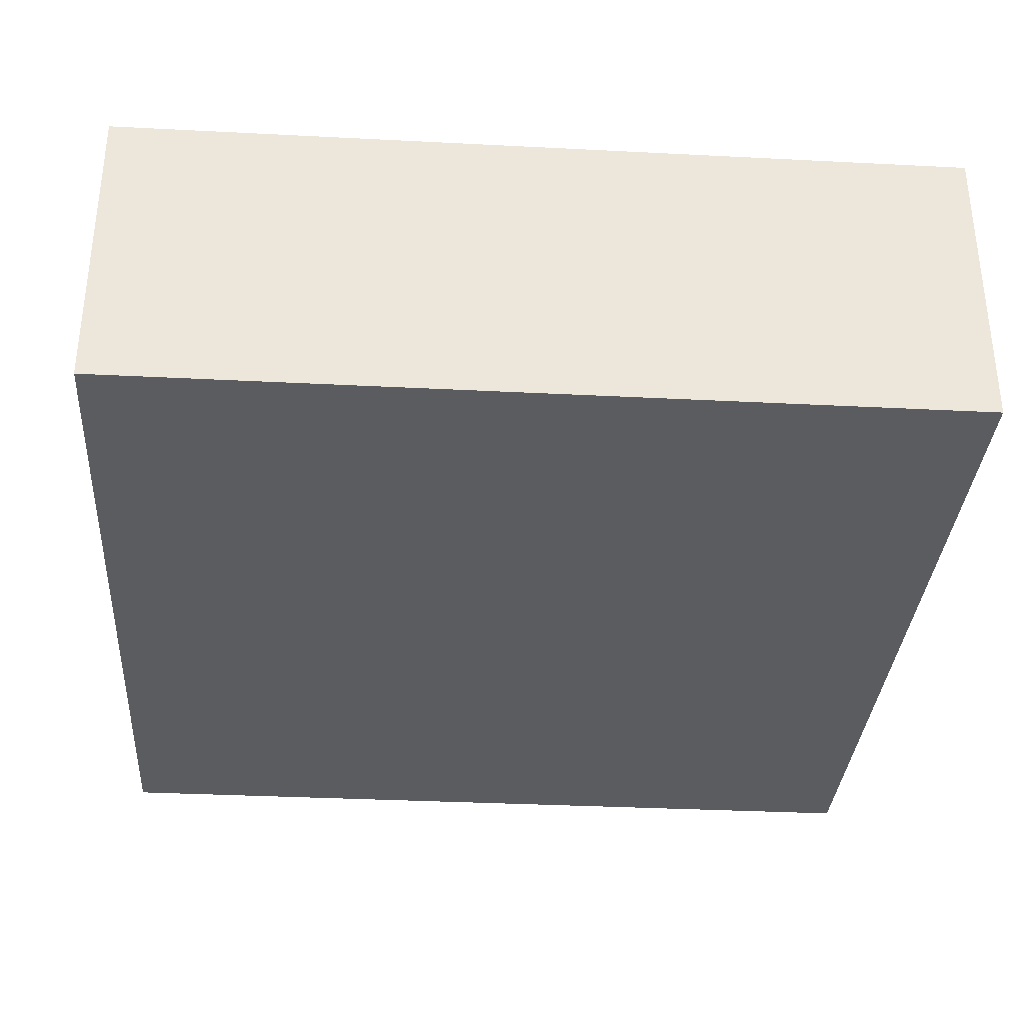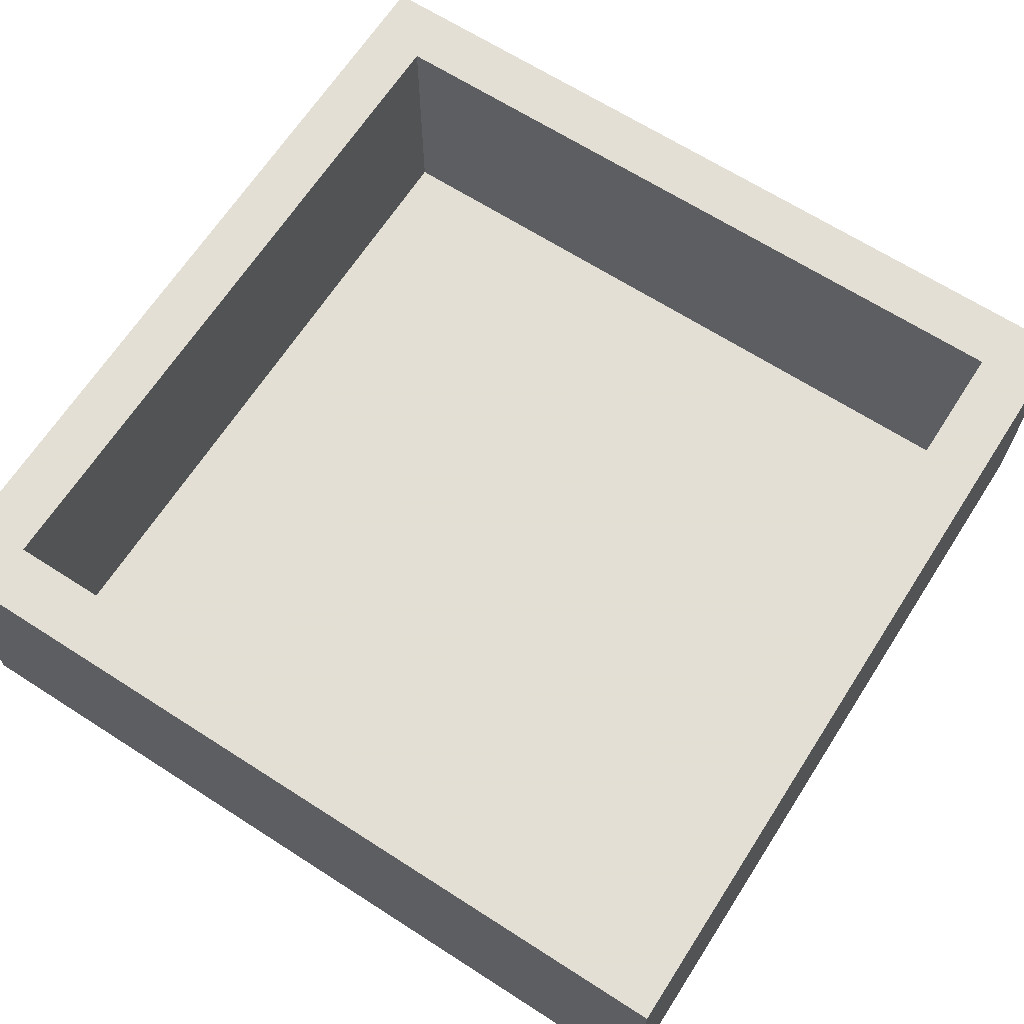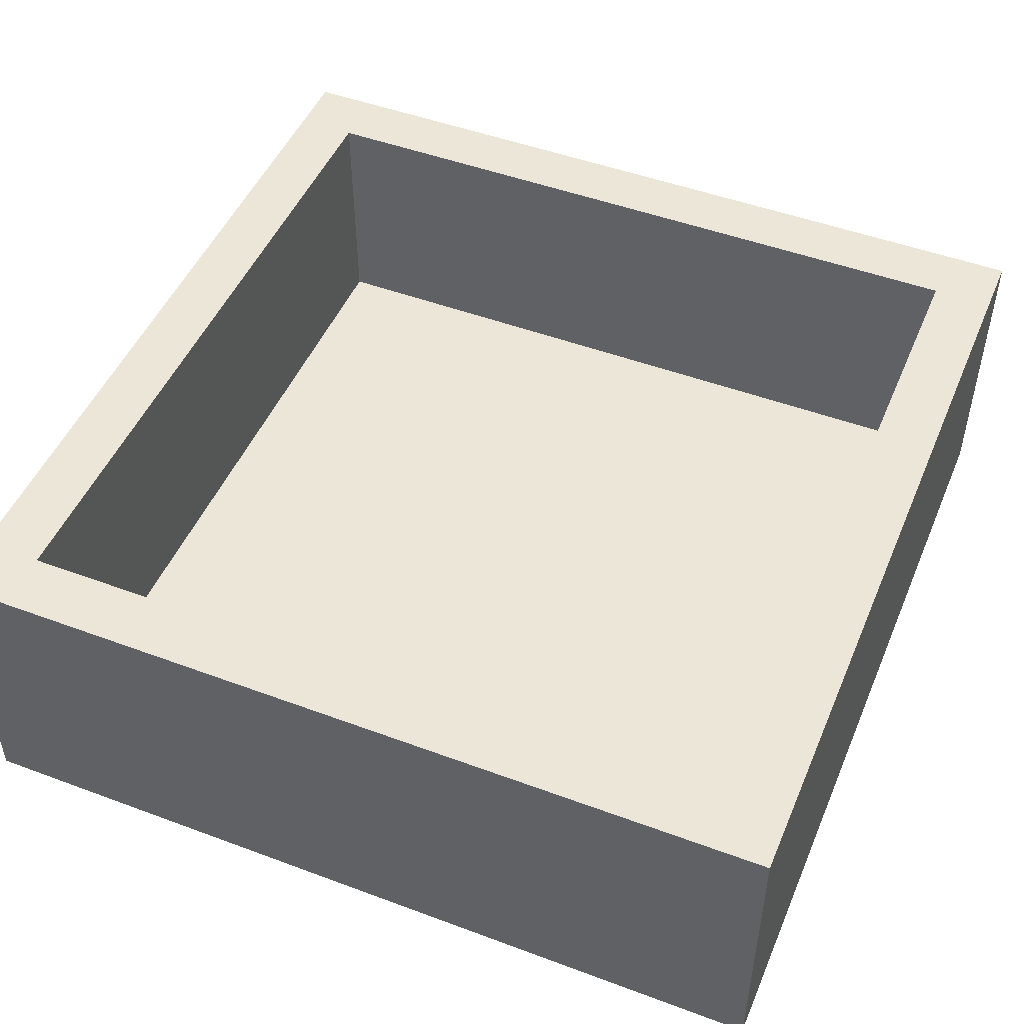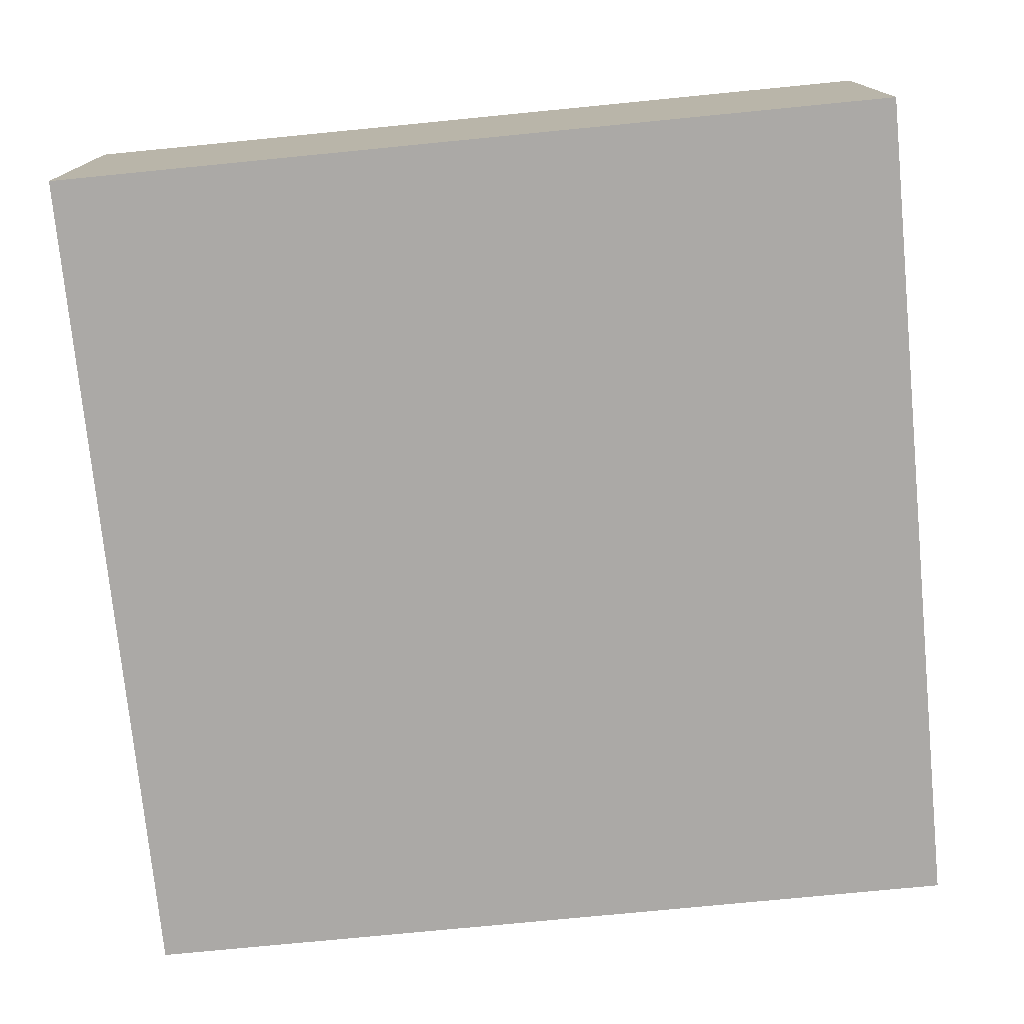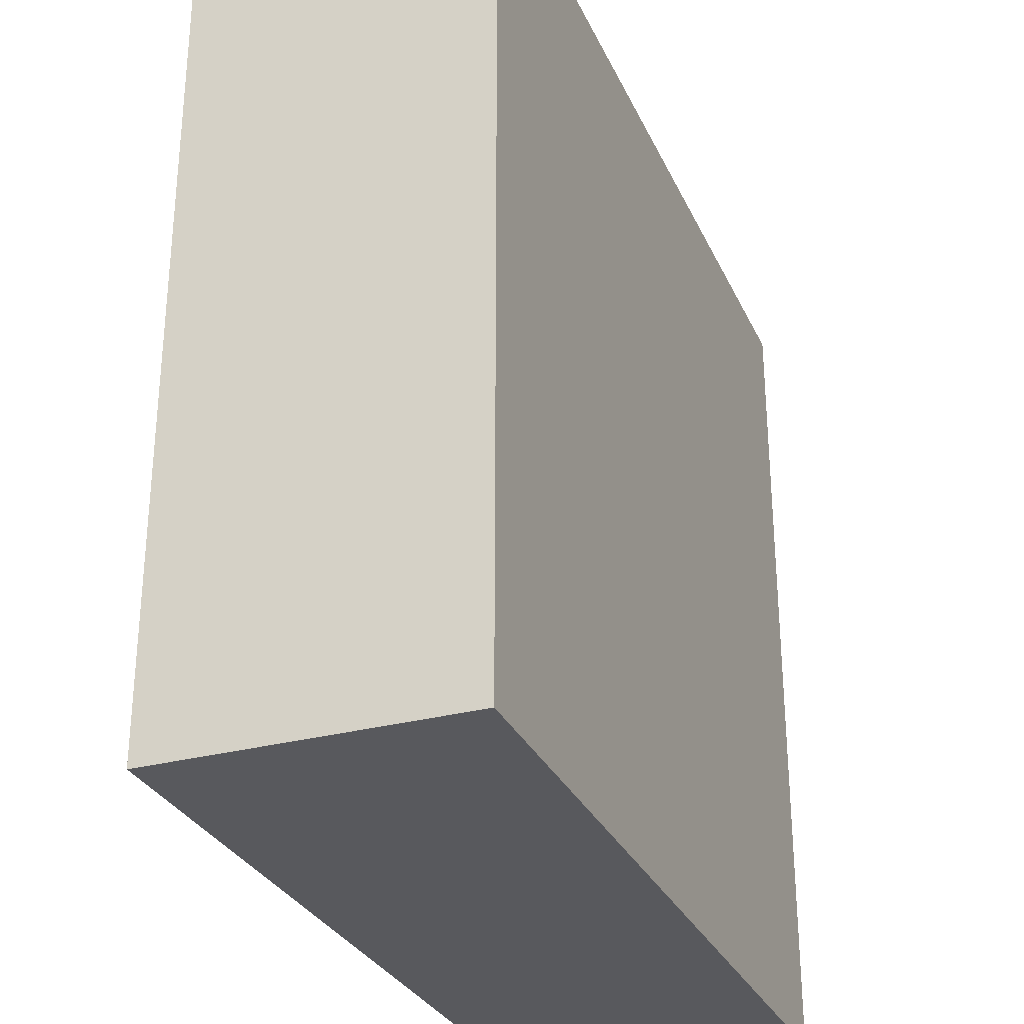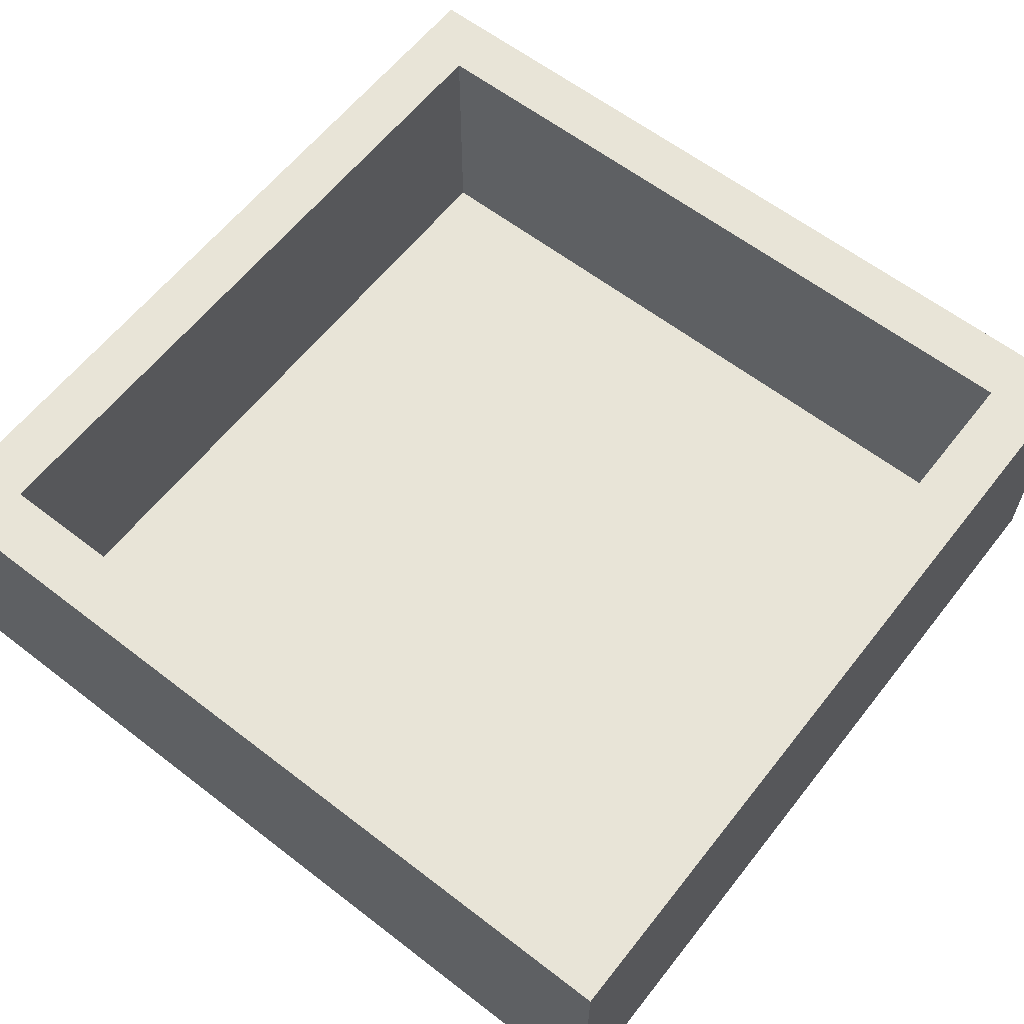
<metadata>
{"format":"obj","ext":"obj","renderer":"f3d","projection":"perspective","resolution":1024,"background":"white","views":[{"elev":-33.6,"azim":176.0,"up":"+Z"},{"elev":66.3,"azim":-147.2,"up":"+Z"},{"elev":48.8,"azim":112.5,"up":"+Z"},{"elev":-75.6,"azim":-174.4,"up":"+Z"},{"elev":-30.0,"azim":111.3,"up":"+Y"},{"elev":61.3,"azim":-51.9,"up":"+Z"}]}
</metadata>
<code>
v 1.75 -1.244 0.4679
v 0.9382 -1.5 0
v -0.9531 -1.5 0.5212
v -0.05681 0.9186 0
v 1.1 -0.0688 -0.25
v 1.162 1.75 -0.25
v -1.19 -1.75 -0.25
v -1.5 -1.5 0.5869
v 1.5 1.5 0.5018
v -1.5 1.5 0.4807
v -1.75 -1.167 -0.25
v -1.75 0.1536 -0.25
v 1.5 -1.5 0.6679
v -1.119 -1.388 -0.25
v -1.5 -0.9158 1
v -1.227 0.5383 -0.25
v 1.5 -1.008 1
v -0.1866 1.75 1
v 1.014 1.75 0.6111
v -1.75 -0.5039 -0.25
v -1.022 1.005 0
v 1.75 -1.75 -0.25
v 0.5309 -1.181 -0.25
v 0.5611 1.75 1
v 1.14 1.314 -0.25
v -0.1811 -0.3356 0
v -0.3231 -1.086 -0.25
v -0.04658 1.75 -0.25
v -0.8615 0.9741 -0.25
v -1.75 0.9308 1
v -0.729 -0.7352 0
v 1.121 0.6345 -0.25
v -0.8724 -1.5 0
v -1.75 -0.1989 0.3777
v 0.3463 -0.4374 -0.25
v -0.0309 0.09909 -0.25
v 1.5 0.3761 0
v 1.107 -0.7645 -0.25
v 1.5 0.9735 1
v -1.5 1.5 1
v 1.5 1.5 1
v 1.5 1.5 0
v -1.5 1.5 0
v 0.8761 1.5 0
v 1.5 -0.9274 0
v -1.75 1.75 -0.25
v 1.239 -1.75 0.3637
v 0.8201 1.5 1
v -1.5 1.024 1
v 1.75 -1.75 0.2663
v 0.09395 -1.75 -0.25
v 1.75 -0.7675 0.2722
v 0.4411 -1.5 0
v 0.4569 1.5 0.5008
v 1.75 1.75 -0.25
v -1.75 0.4923 0.3806
v -0.3316 -1.5 0.492
v 0.3638 1.75 0.3744
v -1.75 0.7832 -0.25
v -0.6204 1.5 1
v -0.8658 1.75 -0.25
v 1.109 1.5 0.5004
v -1.141 -0.09663 -0.25
v -1.75 -0.5549 1
v 0.01265 0.6029 -0.25
v -1.5 -1.5 1
v 0.003038 -1.75 1
v -0.5736 0.411 -0.25
v 1.5 0.3624 1
v 0.4557 -1.75 0.3739
v -1.5 0.6942 0.5091
v 0.8878 -1.75 1
v 1.5 -0.01313 0.4996
v 1.75 0.06009 1
v 1.5 0.7057 0.5002
v 0.439 1.073 -0.25
v -1.5 -1.5 0
v -0.3435 -1.75 0.364
v 1.5 -0.3581 0
v -0.1965 -1.5 0
v -0.5556 0.6848 0
v 1.75 -0.8431 1
v 1.173 -1.184 0
v 1.75 0.9112 1
v 0.4605 1.033 0
v -1.75 -1.75 -0.25
v -0.1141 0.2537 0
v -1.5 -0.3762 0.429
v 0.9382 0.7557 0
v -1.75 1.3 -0.25
v -1.5 -0.4189 0
v -0.8001 -1.75 1
v 0.4249 0.4755 0
v 1.75 0.2313 -0.25
v -1.033 0.421 0
v 0.3133 -1.5 1
v 1.75 -1.75 1
v -1.269 1.75 0.3537
v -1.75 1.75 0.252
v -0.9788 1.75 1
v -1.5 0.164 0
v 1.197 -1.318 -0.25
v 1.5 -1.5 1
v -0.5989 1.5 0
v 0.8432 -1.5 0.4427
v -1.5 0.4556 1
v 1.5 -1.5 0
v -1.069 -0.1178 0
v 1.233 1.75 1
v 0.6994 1.75 -0.25
v -0.316 1.094 -0.25
v -0.4971 1.75 0.3713
v -1.5 -0.1828 1
v -0.6136 0.02848 0
v 1.75 -0.2081 0.359
v 1.75 1.75 0.4889
v 0.1301 1.5 1
v -1.75 -1.75 0.3645
v 0.8777 -1.75 -0.25
v 1.5 -0.8073 0.4525
v 0.498 0.3173 -0.25
v 0.3215 -0.2003 0
v -0.6815 -1.75 -0.25
v 1.009 -1.5 1
v -1.75 -0.901 0.3737
v 1.75 1.27 0.3951
v -1.75 -1.75 1
v 0.06803 -0.8465 0
v -1.5 0.8807 0
v 1.5 -0.3748 1
v 1.5 1.056 0
v 0.1479 1.5 0
v -1.181 -1.75 0.2826
v 1.123 1.75 0.1207
v -1.09 -0.771 -0.25
v -0.4688 -0.3136 -0.25
v -1.367 1.183 -0.25
v -1.75 -1.229 1
v -0.4707 -1.5 1
v -1.75 0.157 1
v 1.75 0.5345 0.3757
v 1.75 -1.148 -0.25
v -1.5 0.151 0.5876
v -0.995 1.5 0.4964
v -1.75 1.75 1
v -0.2466 1.5 0.4995
v 0.2139 -1.5 0.3869
v 0.9061 0.0402 0
v 0.8559 -0.8095 0
v 1.75 -0.4543 -0.25
v 1.75 0.9557 -0.25
v -1.75 1.168 0.3554
v -1.5 -0.9923 0
v 1.75 1.75 1
v -1.162 -1.5 1
f 45 107 120
f 132 85 44
f 43 21 104
f 82 1 52
f 53 2 149
f 143 71 106
f 79 149 45
f 83 149 2
f 57 3 139
f 81 87 4
f 132 4 85
f 79 37 148
f 6 134 55
f 27 123 14
f 95 114 81
f 8 3 77
f 15 8 153
f 48 62 41
f 43 10 129
f 125 11 118
f 20 34 12
f 147 105 53
f 107 13 120
f 107 105 13
f 7 14 123
f 66 8 15
f 41 109 48
f 115 82 52
f 128 31 80
f 46 137 90
f 78 133 123
f 148 93 122
f 80 147 53
f 127 66 138
f 150 94 115
f 20 135 11
f 55 151 25
f 86 14 7
f 74 130 82
f 105 124 13
f 49 106 71
f 31 114 108
f 26 87 114
f 124 96 72
f 60 100 40
f 74 84 69
f 118 138 125
f 55 116 126
f 96 139 67
f 55 25 6
f 53 149 128
f 106 113 143
f 143 88 101
f 48 24 117
f 80 57 147
f 77 33 153
f 75 9 131
f 50 142 1
f 93 85 4
f 14 11 135
f 110 25 76
f 141 115 94
f 62 54 44
f 14 135 27
f 122 87 26
f 102 38 142
f 18 117 24
f 85 93 89
f 18 58 112
f 128 26 31
f 124 72 103
f 94 151 141
f 42 44 131
f 88 143 113
f 3 57 33
f 150 142 38
f 84 74 141
f 103 82 17
f 117 60 146
f 98 100 112
f 116 154 126
f 19 58 24
f 35 36 121
f 8 155 3
f 117 146 54
f 22 142 50
f 119 47 70
f 80 33 57
f 154 109 41
f 64 140 34
f 111 68 29
f 50 1 97
f 92 78 67
f 28 110 76
f 145 100 98
f 86 11 14
f 95 108 114
f 34 140 56
f 132 44 54
f 59 16 12
f 24 58 18
f 28 112 58
f 76 65 111
f 145 30 40
f 26 128 122
f 36 136 68
f 147 57 96
f 112 61 98
f 78 92 133
f 22 102 142
f 113 64 15
f 107 45 83
f 22 119 102
f 19 134 58
f 32 76 25
f 42 9 62
f 127 138 118
f 61 112 28
f 39 69 84
f 122 128 149
f 79 73 37
f 136 35 27
f 91 153 31
f 71 10 49
f 92 155 127
f 49 40 30
f 29 16 137
f 107 83 2
f 43 144 10
f 30 140 106
f 2 53 105
f 91 108 101
f 39 84 41
f 30 56 140
f 106 49 30
f 10 144 40
f 62 48 54
f 72 47 97
f 67 78 70
f 100 60 18
f 40 49 10
f 50 47 22
f 141 126 84
f 115 141 74
f 67 70 72
f 20 125 34
f 94 32 151
f 6 25 110
f 97 82 103
f 136 135 63
f 39 75 69
f 104 132 146
f 56 30 152
f 80 31 33
f 16 68 63
f 102 23 38
f 19 109 116
f 86 118 11
f 64 113 140
f 38 35 5
f 33 77 3
f 32 5 121
f 30 145 152
f 77 153 8
f 81 114 87
f 46 61 137
f 144 146 60
f 58 134 110
f 10 71 129
f 119 22 47
f 154 84 126
f 114 31 26
f 64 34 125
f 23 27 35
f 127 133 92
f 117 54 48
f 23 51 27
f 20 11 125
f 16 29 68
f 89 148 37
f 87 122 93
f 46 98 61
f 25 151 32
f 110 28 58
f 145 40 100
f 142 150 52
f 152 99 90
f 73 69 75
f 99 152 145
f 107 2 105
f 53 128 80
f 105 147 96
f 34 56 12
f 154 116 109
f 75 37 73
f 6 110 134
f 118 86 133
f 123 51 78
f 135 20 63
f 123 27 51
f 102 119 23
f 118 133 127
f 126 141 151
f 153 91 88
f 69 73 130
f 130 74 69
f 150 38 5
f 130 120 17
f 75 39 9
f 150 5 94
f 122 149 148
f 131 37 75
f 81 4 104
f 113 15 88
f 45 120 79
f 63 68 136
f 52 1 142
f 73 79 120
f 81 104 21
f 91 101 88
f 132 54 146
f 60 40 144
f 138 15 64
f 87 93 4
f 85 89 44
f 96 124 105
f 46 90 99
f 51 70 78
f 17 82 130
f 67 72 96
f 28 111 61
f 82 115 74
f 111 29 61
f 72 70 47
f 65 76 121
f 119 70 51
f 131 44 89
f 129 101 95
f 121 5 35
f 92 67 139
f 99 98 46
f 41 9 39
f 104 146 144
f 132 104 4
f 155 139 3
f 32 121 76
f 35 38 23
f 12 63 20
f 148 89 93
f 66 155 8
f 139 96 57
f 115 52 150
f 29 137 61
f 116 55 134
f 134 19 116
f 64 125 138
f 123 133 7
f 59 12 56
f 50 97 47
f 43 129 21
f 82 97 1
f 143 101 71
f 81 21 95
f 37 131 89
f 79 148 149
f 145 98 99
f 66 127 155
f 90 137 59
f 154 41 84
f 56 152 59
f 24 48 109
f 24 109 19
f 15 138 66
f 106 140 113
f 9 41 62
f 55 126 151
f 108 95 101
f 42 62 44
f 59 137 16
f 43 104 144
f 7 133 86
f 83 45 149
f 28 76 111
f 18 112 100
f 5 32 94
f 51 23 119
f 90 59 152
f 103 17 13
f 42 131 9
f 120 130 73
f 120 13 17
f 36 68 65
f 68 111 65
f 33 31 153
f 36 35 136
f 136 27 135
f 65 121 36
f 108 91 31
f 88 15 153
f 139 155 92
f 103 13 124
f 97 103 72
f 129 95 21
f 117 18 60
f 101 129 71
f 63 12 16

</code>
